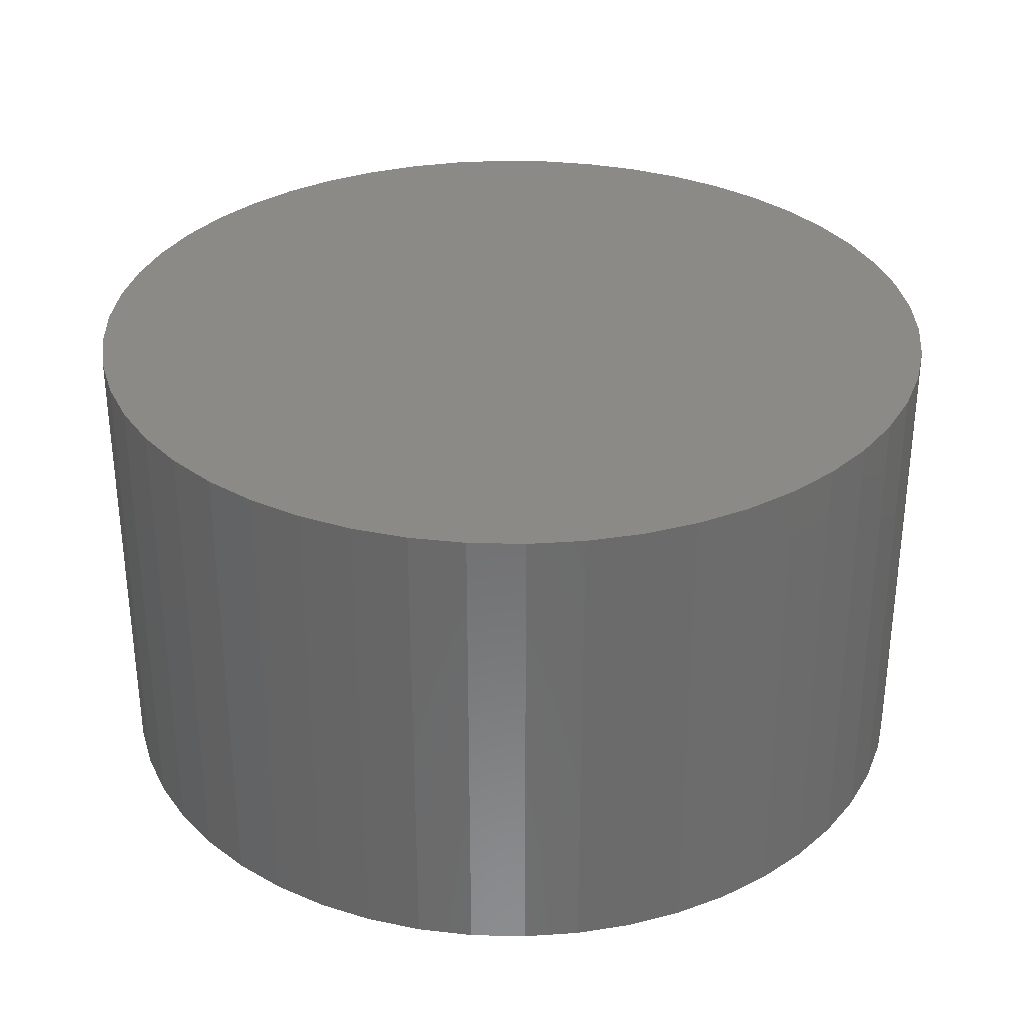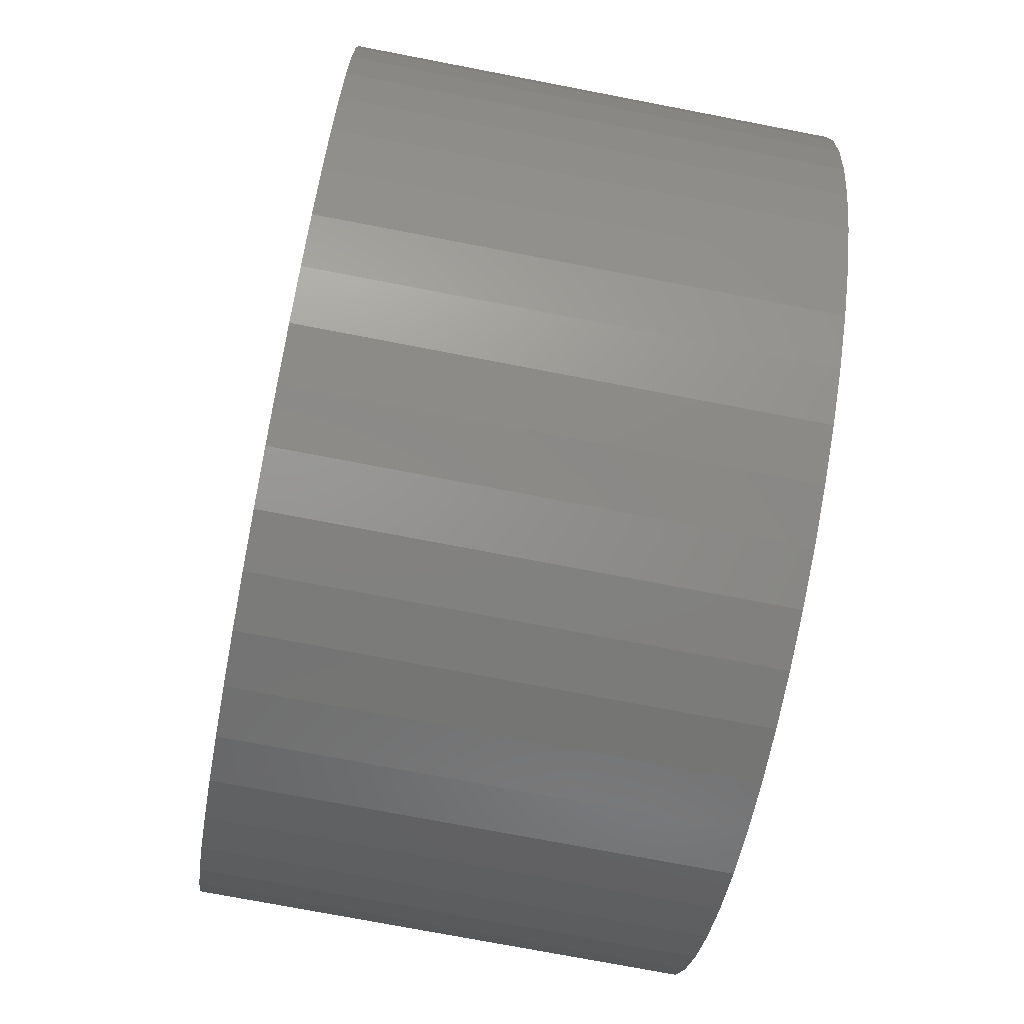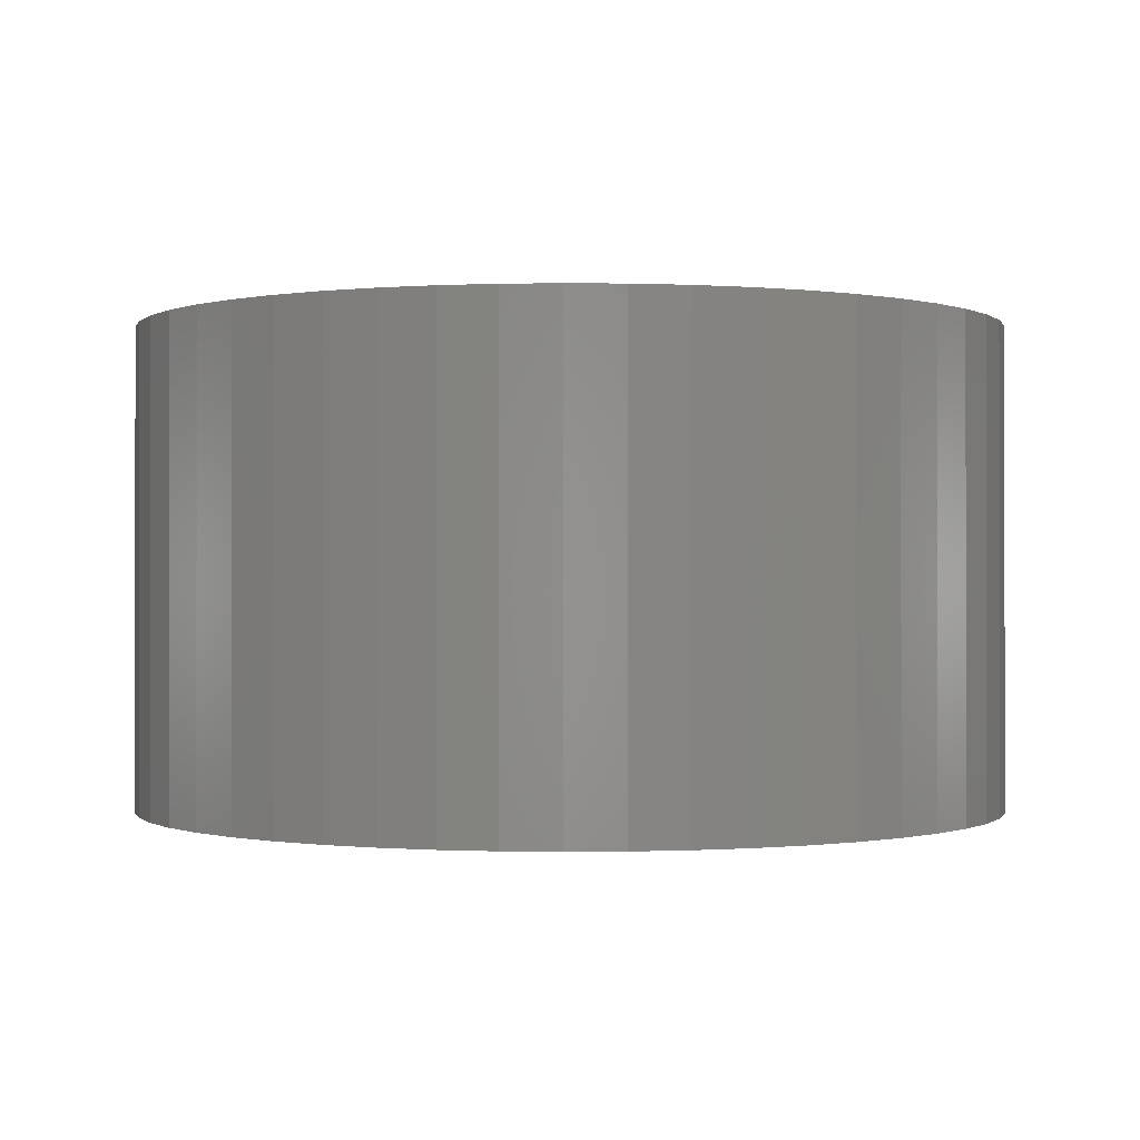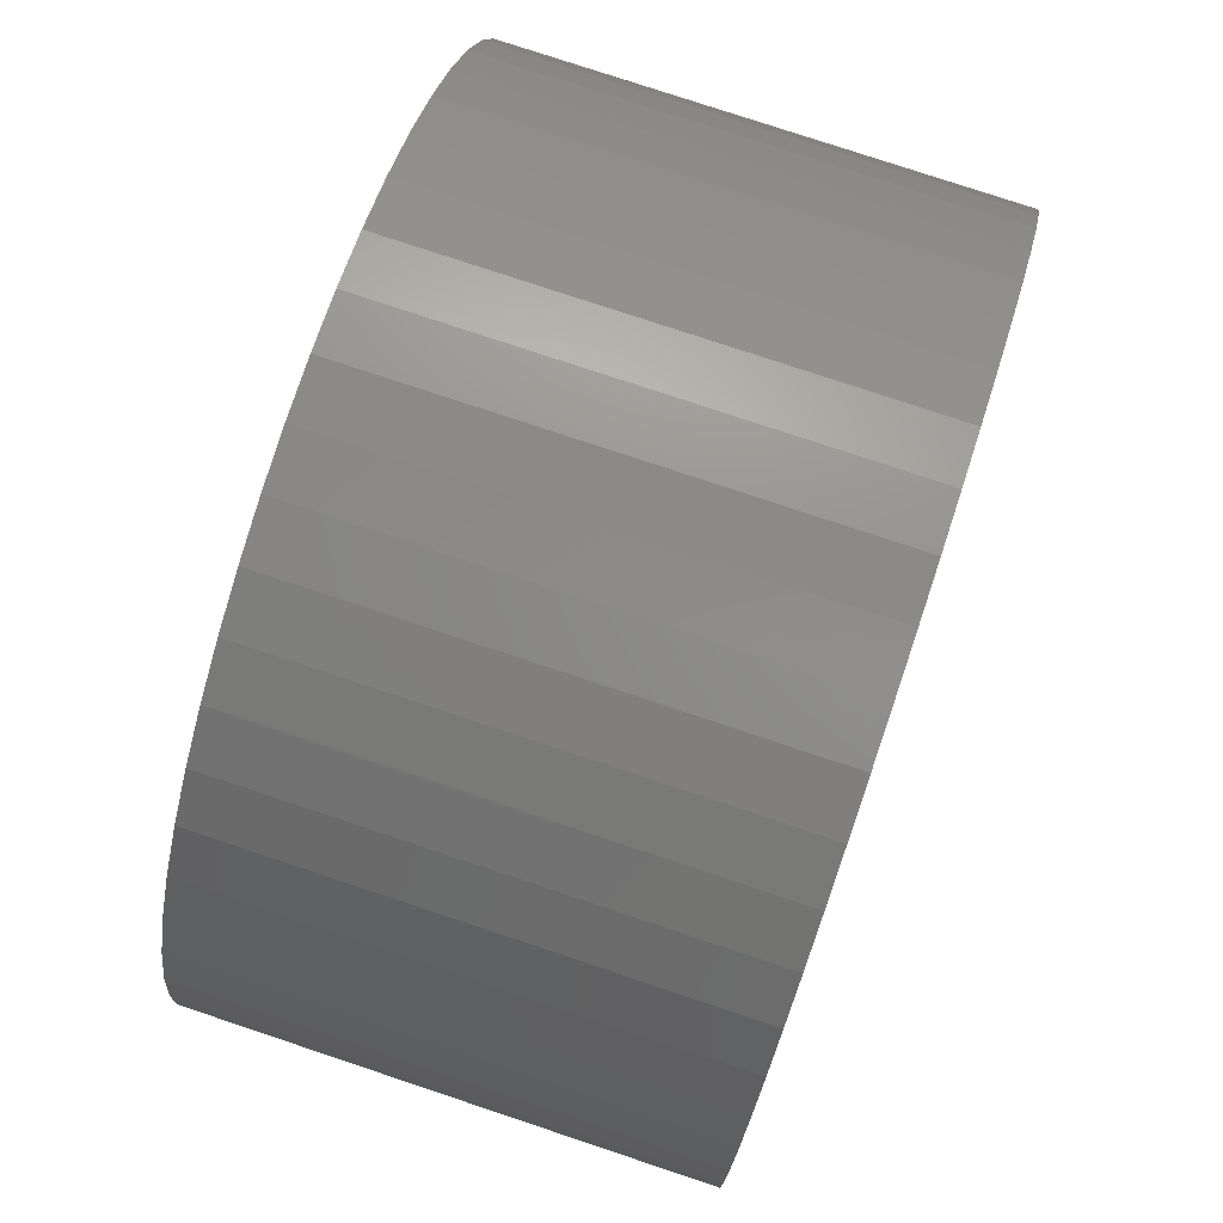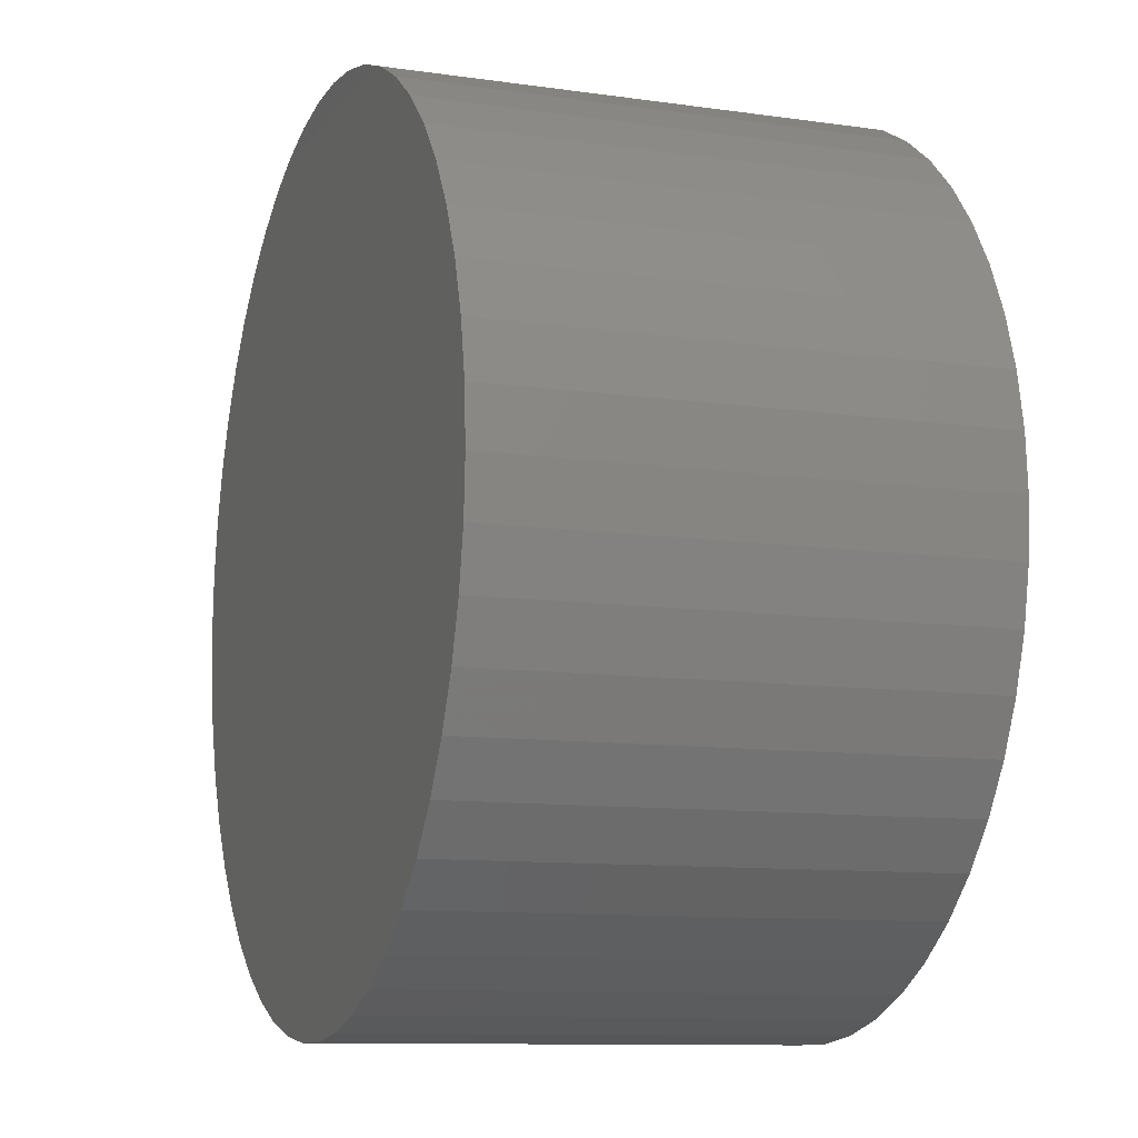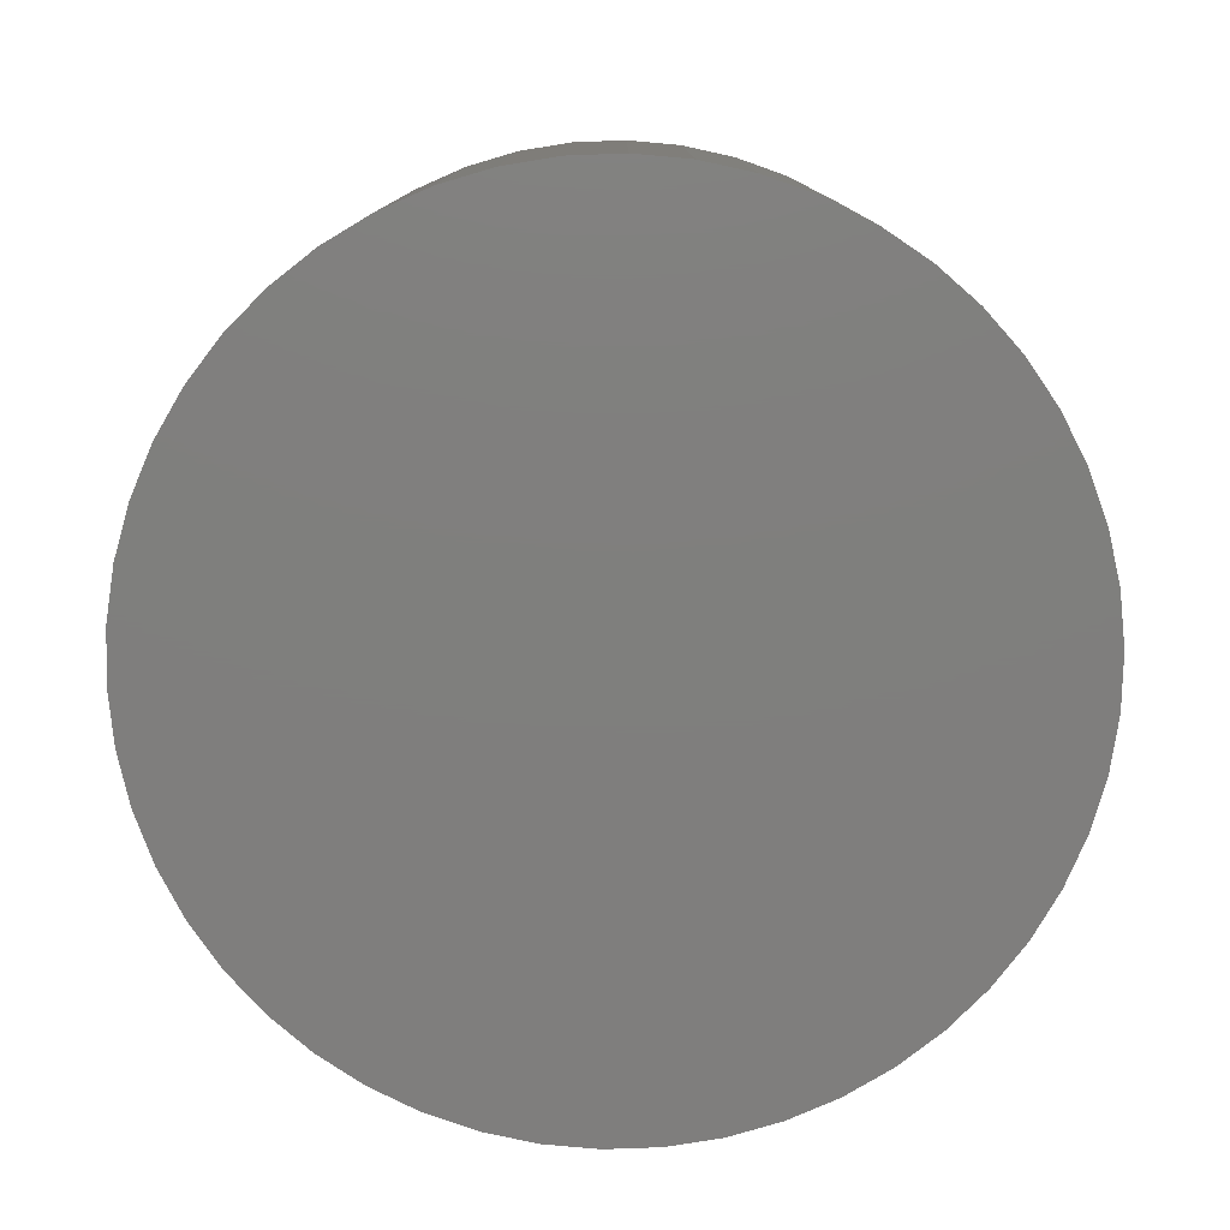
<metadata>
{"format":"stl","ext":"stl","renderer":"f3d","projection":"perspective","resolution":1024,"background":"white","views":[{"elev":32.2,"azim":59.5,"up":"+Z"},{"elev":-74.0,"azim":79.1,"up":"+Y"},{"elev":-0.3,"azim":-2.9,"up":"+Z"},{"elev":78.3,"azim":108.4,"up":"+Y"},{"elev":-10.5,"azim":70.2,"up":"+Y"},{"elev":-78.8,"azim":-84.3,"up":"+Z"}]}
</metadata>
<code>
# stl→obj: 100 verts, 196 faces
v 16.35 0 9
v 16.22 2.049 -9
v 16.22 2.049 9
v 16.35 0 -9
v -16.35 0 -9
v -16.22 2.049 9
v -16.22 2.049 -9
v -16.35 0 9
v 1.027 16.32 -9
v -1.027 16.32 9
v 1.027 16.32 9
v -1.027 16.32 -9
v 11.92 -11.19 9
v 13.23 -9.61 -9
v 13.23 -9.61 9
v 11.92 -11.19 -9
v 11.92 11.19 -9
v 10.42 12.6 9
v 11.92 11.19 9
v 10.42 12.6 -9
v 16.22 -2.049 -9
v 15.84 -4.066 -9
v 15.84 4.066 -9
v 15.2 -6.019 -9
v 15.2 6.019 -9
v 14.33 -7.877 -9
v 14.33 7.877 -9
v 13.23 9.61 -9
v 10.42 -12.6 -9
v 8.761 -13.8 -9
v 8.761 13.8 -9
v 6.961 -14.79 -9
v 6.961 14.79 -9
v 5.052 -15.55 -9
v 5.052 15.55 -9
v 3.064 -16.06 -9
v 3.064 16.06 -9
v 1.027 -16.32 -9
v -1.027 -16.32 -9
v -3.064 -16.06 -9
v -3.064 16.06 -9
v -5.052 -15.55 -9
v -5.052 15.55 -9
v -6.961 -14.79 -9
v -6.961 14.79 -9
v -8.761 -13.8 -9
v -8.761 13.8 -9
v -10.42 -12.6 -9
v -10.42 12.6 -9
v -11.92 -11.19 -9
v -11.92 11.19 -9
v -13.23 -9.61 -9
v -13.23 9.61 -9
v -14.33 -7.877 -9
v -14.33 7.877 -9
v -15.2 -6.019 -9
v -15.2 6.019 -9
v -15.84 -4.066 -9
v -15.84 4.066 -9
v -16.22 -2.049 -9
v 16.22 -2.049 9
v 15.84 4.066 9
v 15.84 -4.066 9
v 15.2 6.019 9
v 15.2 -6.019 9
v 14.33 7.877 9
v 14.33 -7.877 9
v 13.23 9.61 9
v 10.42 -12.6 9
v 8.761 13.8 9
v 8.761 -13.8 9
v 6.961 14.79 9
v 6.961 -14.79 9
v 5.052 15.55 9
v 5.052 -15.55 9
v 3.064 16.06 9
v 3.064 -16.06 9
v 1.027 -16.32 9
v -1.027 -16.32 9
v -3.064 16.06 9
v -3.064 -16.06 9
v -5.052 15.55 9
v -5.052 -15.55 9
v -6.961 14.79 9
v -6.961 -14.79 9
v -8.761 13.8 9
v -8.761 -13.8 9
v -10.42 12.6 9
v -10.42 -12.6 9
v -11.92 11.19 9
v -11.92 -11.19 9
v -13.23 9.61 9
v -13.23 -9.61 9
v -14.33 7.877 9
v -14.33 -7.877 9
v -15.2 6.019 9
v -15.2 -6.019 9
v -15.84 4.066 9
v -15.84 -4.066 9
v -16.22 -2.049 9
f 1 2 3
f 2 1 4
f 5 6 7
f 6 5 8
f 9 10 11
f 10 9 12
f 13 14 15
f 14 13 16
f 17 18 19
f 18 17 20
f 21 2 4
f 22 2 21
f 22 23 2
f 24 23 22
f 24 25 23
f 26 25 24
f 26 27 25
f 14 27 26
f 14 28 27
f 16 28 14
f 16 17 28
f 29 17 16
f 29 20 17
f 30 20 29
f 30 31 20
f 32 31 30
f 32 33 31
f 34 33 32
f 34 35 33
f 36 35 34
f 36 37 35
f 38 37 36
f 38 9 37
f 39 9 38
f 39 12 9
f 40 12 39
f 40 41 12
f 42 41 40
f 42 43 41
f 44 43 42
f 44 45 43
f 46 45 44
f 46 47 45
f 48 47 46
f 48 49 47
f 50 49 48
f 50 51 49
f 52 51 50
f 52 53 51
f 54 53 52
f 54 55 53
f 56 55 54
f 56 57 55
f 58 57 56
f 58 59 57
f 60 59 58
f 60 7 59
f 7 60 5
f 3 61 1
f 62 61 3
f 62 63 61
f 64 63 62
f 64 65 63
f 66 65 64
f 66 67 65
f 68 67 66
f 68 15 67
f 19 15 68
f 19 13 15
f 18 13 19
f 18 69 13
f 70 69 18
f 70 71 69
f 72 71 70
f 72 73 71
f 74 73 72
f 74 75 73
f 76 75 74
f 76 77 75
f 11 77 76
f 11 78 77
f 10 78 11
f 10 79 78
f 80 79 10
f 80 81 79
f 82 81 80
f 82 83 81
f 84 83 82
f 84 85 83
f 86 85 84
f 86 87 85
f 88 87 86
f 88 89 87
f 90 89 88
f 90 91 89
f 92 91 90
f 92 93 91
f 94 93 92
f 94 95 93
f 96 95 94
f 96 97 95
f 98 97 96
f 98 99 97
f 6 99 98
f 6 100 99
f 100 6 8
f 49 90 88
f 90 49 51
f 43 84 82
f 84 43 45
f 64 27 66
f 27 64 25
f 66 28 68
f 28 66 27
f 33 74 72
f 74 33 35
f 20 70 18
f 70 20 31
f 57 94 55
f 94 57 96
f 53 90 51
f 90 53 92
f 12 80 10
f 80 12 41
f 65 22 63
f 22 65 24
f 32 71 73
f 71 32 30
f 62 25 64
f 25 62 23
f 3 23 62
f 23 3 2
f 35 76 74
f 76 35 37
f 59 96 57
f 96 59 98
f 45 86 84
f 86 45 47
f 61 4 1
f 4 61 21
f 50 89 91
f 89 50 48
f 54 97 56
f 97 54 95
f 50 93 52
f 93 50 91
f 60 8 5
f 8 60 100
f 39 78 79
f 78 39 38
f 30 69 71
f 69 30 29
f 68 17 19
f 17 68 28
f 37 11 76
f 11 37 9
f 31 72 70
f 72 31 33
f 55 92 53
f 92 55 94
f 7 98 59
f 98 7 6
f 47 88 86
f 88 47 49
f 41 82 80
f 82 41 43
f 15 26 67
f 26 15 14
f 63 21 61
f 21 63 22
f 44 83 85
f 83 44 42
f 56 99 58
f 99 56 97
f 34 73 75
f 73 34 32
f 38 77 78
f 77 38 36
f 67 24 65
f 24 67 26
f 40 79 81
f 79 40 39
f 52 95 54
f 95 52 93
f 58 100 60
f 100 58 99
f 29 13 69
f 13 29 16
f 46 85 87
f 85 46 44
f 42 81 83
f 81 42 40
f 36 75 77
f 75 36 34
f 48 87 89
f 87 48 46

</code>
